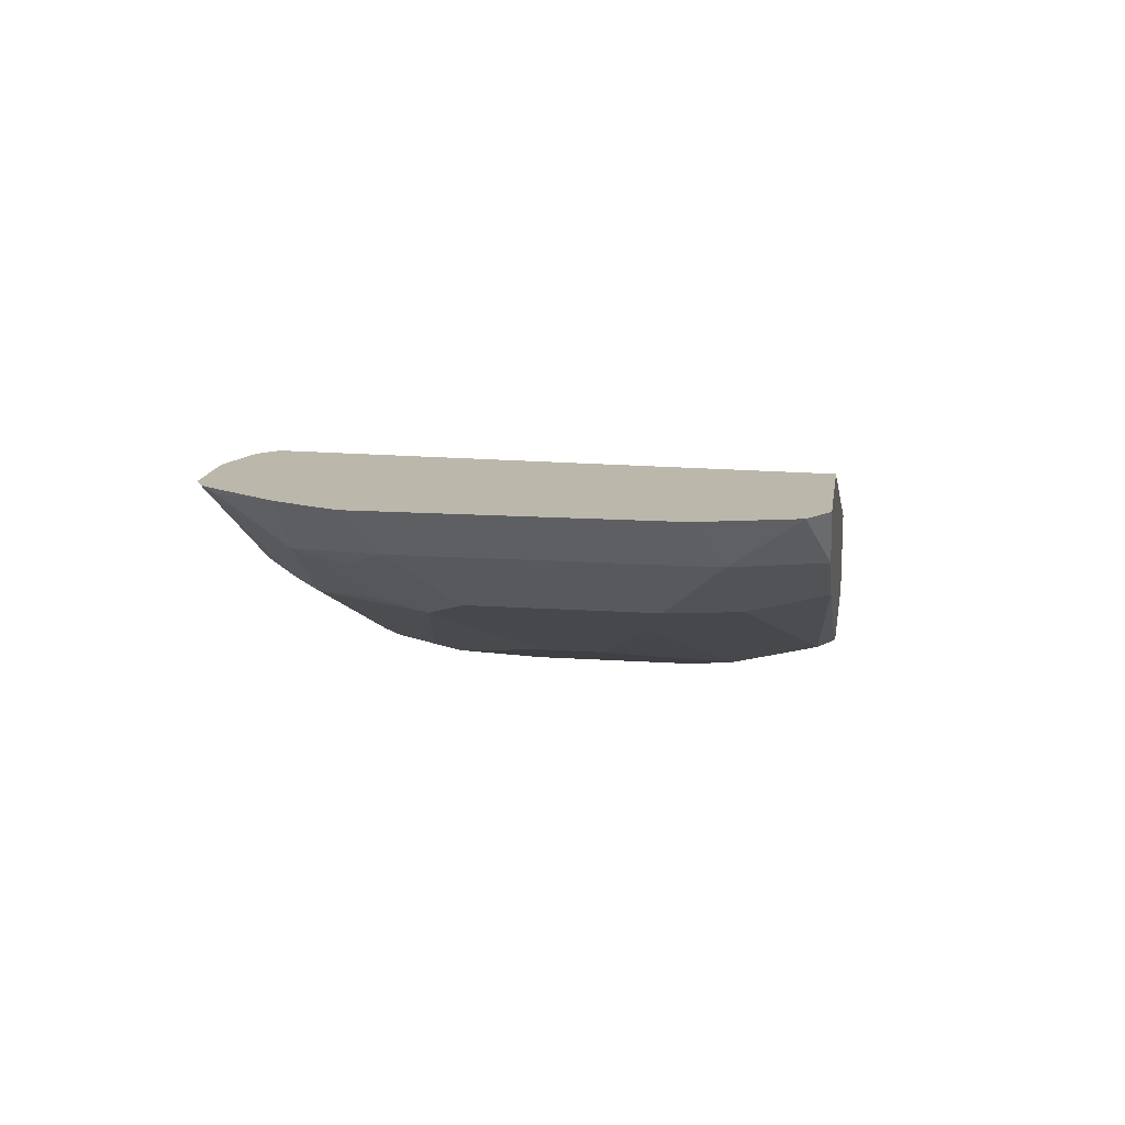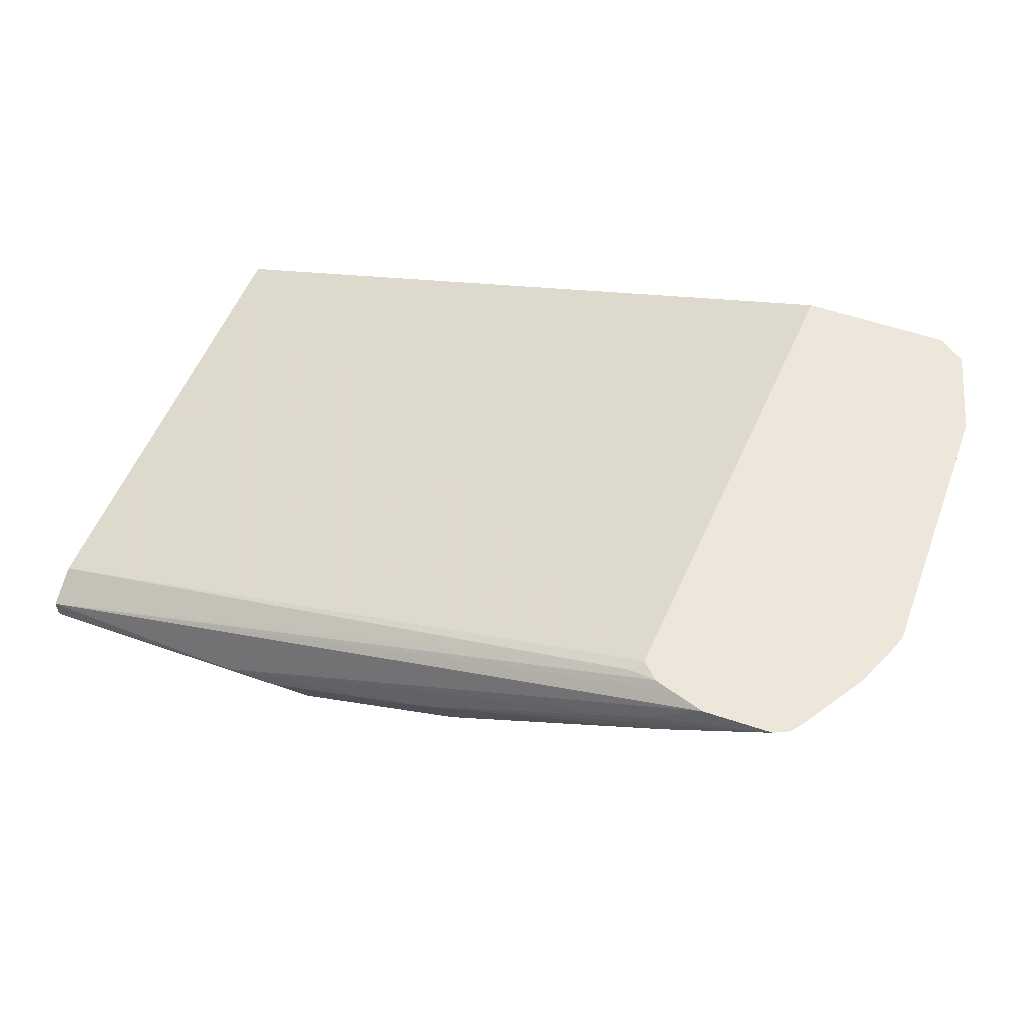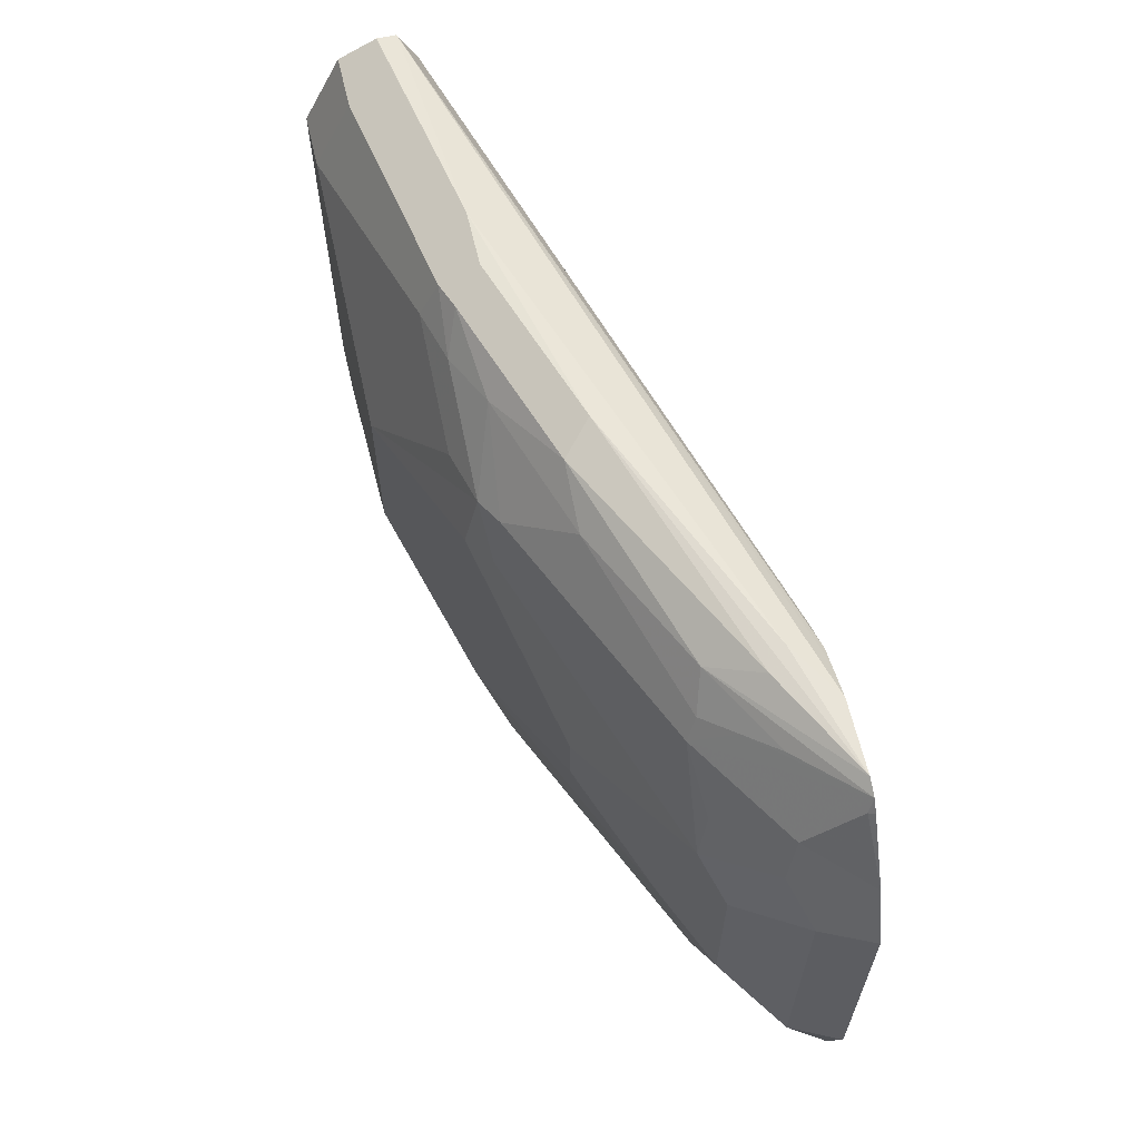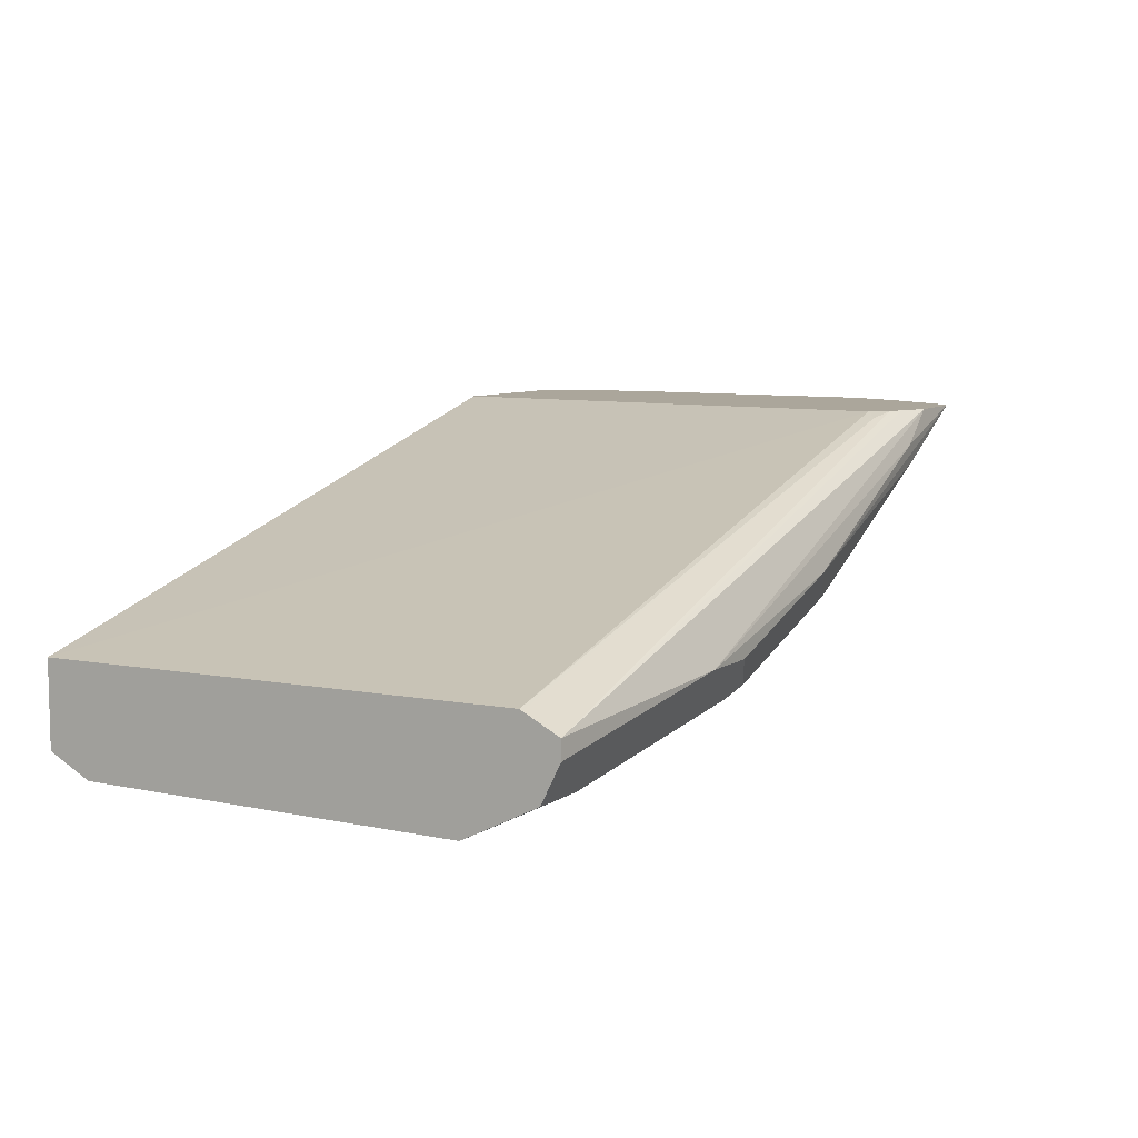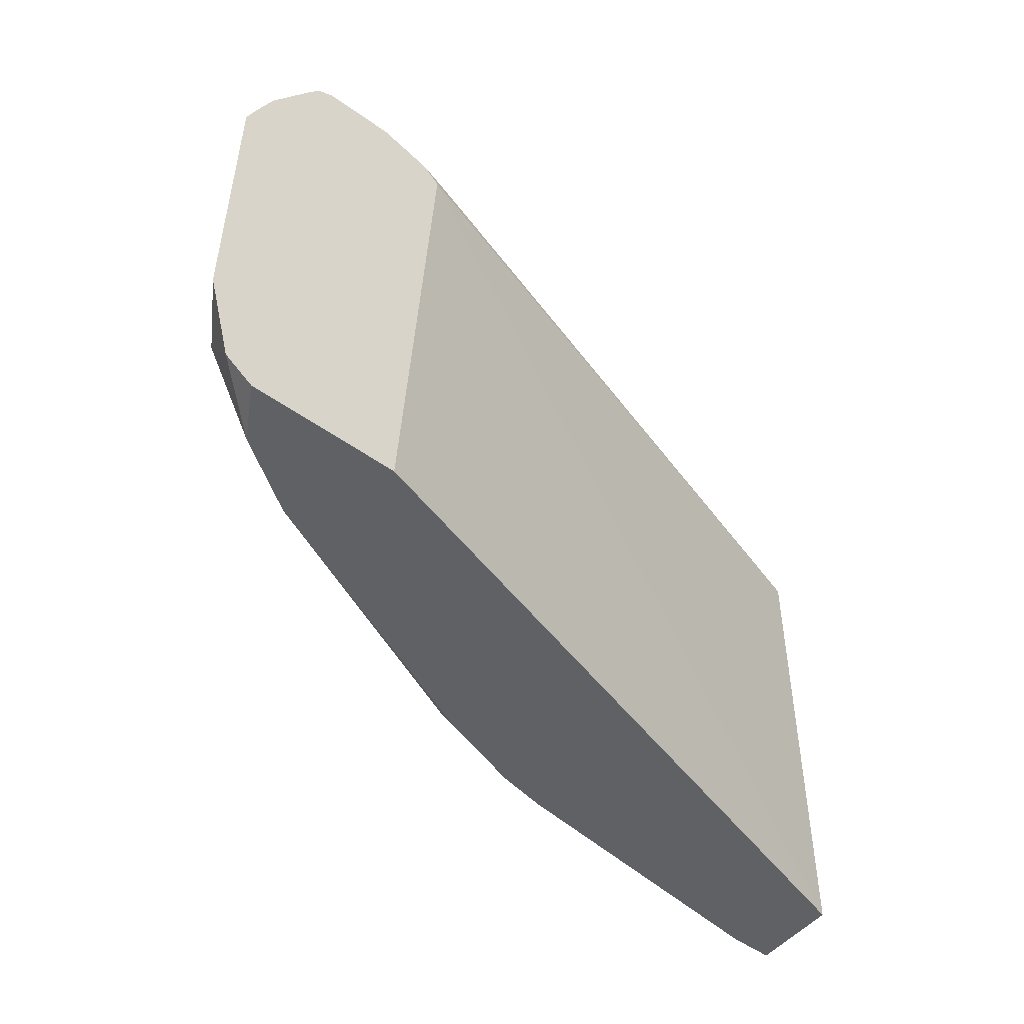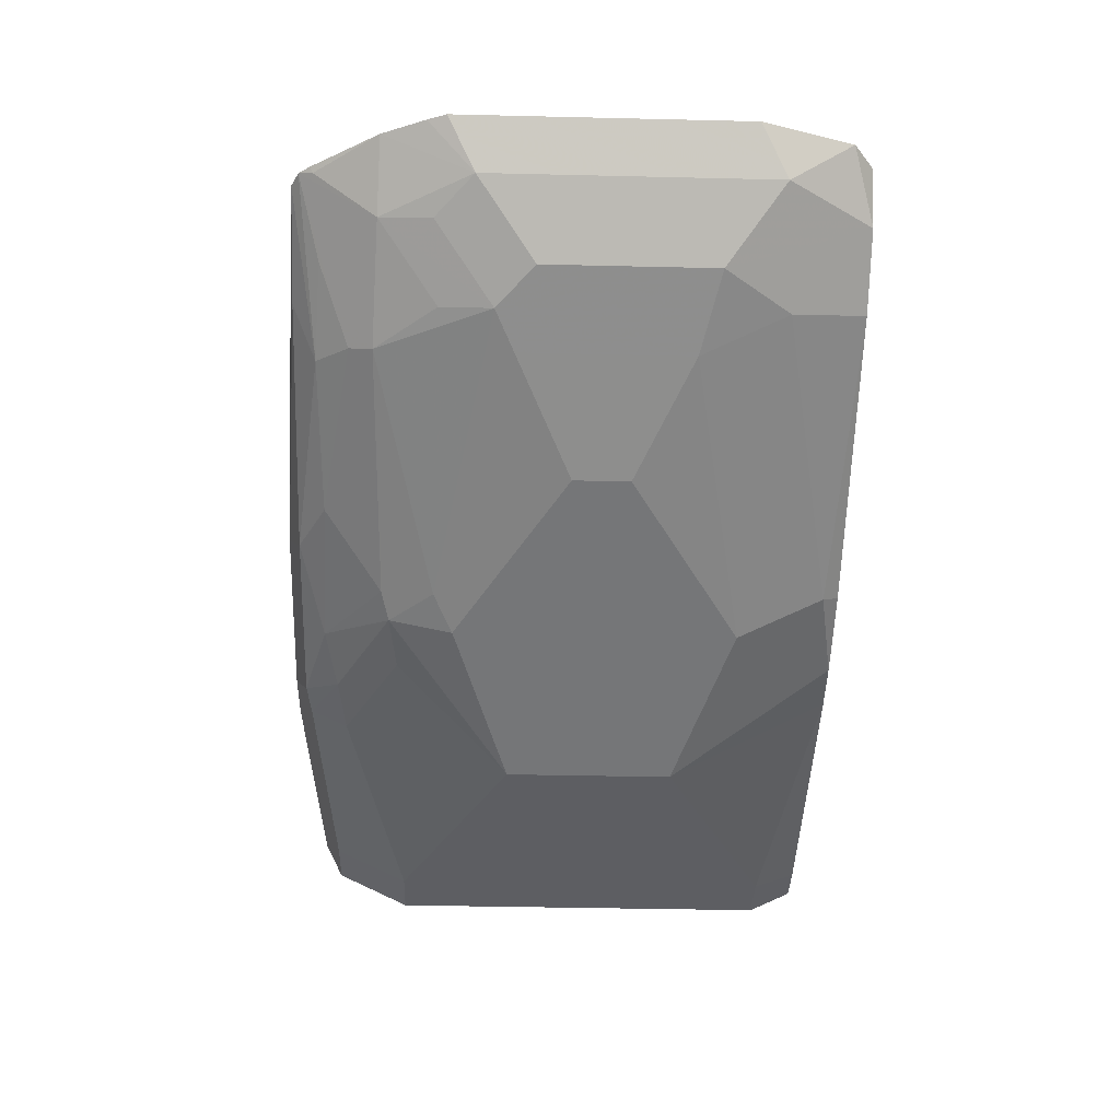
<metadata>
{"format":"obj","ext":"obj","renderer":"f3d","projection":"perspective","resolution":1024,"background":"white","views":[{"elev":14.5,"azim":-81.5,"up":"+Z"},{"elev":53.6,"azim":-159.4,"up":"+Z"},{"elev":62.6,"azim":-103.2,"up":"+Y"},{"elev":7.9,"azim":120.6,"up":"+Z"},{"elev":-50.2,"azim":-38.4,"up":"+Y"},{"elev":-38.3,"azim":-91.7,"up":"+Z"}]}
</metadata>
<code>
v -0.07516 0.8641 -0.4508
v -0.0004817 0.8579 -0.4571
v -0.0004817 0.8579 -0.4634
v -0.0004817 0.8577 -0.4637
v -0.09394 0.8641 -0.4508
v -0.1503 0.8641 -0.4321
v -0.2285 0.861 -0.3976
v -0.2458 0.8591 -0.3864
v -0.0004817 0.8463 -0.4513
v -0.2342 0.8554 -0.3864
v -0.2284 0.8535 -0.3864
v -0.2192 0.8516 -0.3882
v -0.0004817 0.8516 -0.4759
v -0.0188 0.8516 -0.4759
v -0.1033 0.8594 -0.4602
v -0.1597 0.8594 -0.4415
v -0.2348 0.8594 -0.4039
v -0.2686 0.8588 -0.3864
v -0.0004817 0.8453 -0.4508
v -0.2229 0.8479 -0.3864
v -0.0004817 0.8513 -0.4761
v -0.0188 0.8266 -0.4884
v -0.09394 0.8579 -0.4634
v -0.1127 0.8477 -0.4649
v -0.1315 0.8516 -0.4571
v -0.1784 0.85 -0.4415
v -0.2254 0.8516 -0.4196
v -0.2736 0.8563 -0.3864
v -0.0004817 0.6803 -0.4526
v -0.2323 0.6803 -0.3864
v -0.0004817 0.8266 -0.4884
v -0.09394 0.789 -0.4884
v -0.09394 0.8453 -0.4696
v -0.1315 0.8266 -0.4696
v -0.1503 0.8289 -0.4649
v -0.1597 0.8313 -0.4602
v -0.2379 0.8328 -0.4258
v -0.2348 0.8406 -0.4227
v -0.2442 0.8453 -0.4133
v -0.2536 0.85 -0.4039
v -0.2724 0.8313 -0.4039
v -0.2755 0.8516 -0.3882
v -0.2764 0.8524 -0.3864
v -0.0004817 0.6803 -0.4811
v -0.2807 0.6803 -0.3864
v -0.0004817 0.6951 -0.4884
v -0.09394 0.7326 -0.4884
v -0.2066 0.7702 -0.4508
v -0.1503 0.8078 -0.4696
v -0.1628 0.814 -0.4634
v -0.2567 0.7953 -0.4258
v -0.2536 0.8125 -0.4227
v -0.2755 0.814 -0.407
v -0.288 0.8015 -0.4008
v -0.2899 0.8306 -0.3864
v -0.0004817 0.6826 -0.4822
v -0.01475 0.6803 -0.4811
v -0.2899 0.687 -0.3864
v -0.2713 0.6803 -0.4028
v -0.0188 0.6951 -0.4884
v -0.1127 0.6803 -0.4696
v -0.1286 0.6803 -0.4667
v -0.1315 0.6951 -0.4696
v -0.1503 0.7139 -0.4696
v -0.2066 0.7514 -0.4508
v -0.2442 0.789 -0.4321
v -0.2692 0.7827 -0.4196
v -0.288 0.7076 -0.4008
v -0.298 0.8103 -0.3864
v -0.2958 0.8164 -0.3864
v -0.01254 0.6826 -0.4822
v -0.298 0.7164 -0.3864
v -0.2692 0.7264 -0.4196
v -0.2488 0.6803 -0.4179
v -0.157 0.6803 -0.4576
v -0.1597 0.6857 -0.4602
v -0.2442 0.7326 -0.4321
v -0.2536 0.7045 -0.4227
v -0.2505 0.6888 -0.4196
f 35 37 36
f 41 53 54
f 37 51 52
f 37 52 41
f 37 39 38
f 37 50 51
f 41 54 55
f 45 58 59
f 41 52 51
f 41 51 53
f 42 55 43
f 44 57 71
f 46 56 71
f 44 71 56
f 35 50 37
f 41 55 42
f 35 49 50
f 28 39 37
f 32 49 35
f 28 40 39
f 46 71 60
f 28 37 41
f 28 41 42
f 28 42 43
f 29 30 45
f 29 45 59
f 32 35 34
f 29 59 74
f 29 75 62
f 29 62 61
f 29 61 57
f 29 57 44
f 32 47 65
f 32 65 48
f 32 48 49
f 29 74 75
f 47 62 63
f 74 76 75
f 47 64 65
f 58 72 68
f 59 68 73
f 59 73 74
f 62 75 76
f 62 76 63
f 63 76 64
f 64 76 77
f 64 77 65
f 73 77 78
f 73 78 79
f 73 79 74
f 74 79 76
f 76 79 78
f 76 78 77
f 27 40 28
f 58 68 59
f 57 61 60
f 57 60 71
f 54 73 68
f 47 60 61
f 48 65 77
f 48 77 66
f 48 66 49
f 49 66 51
f 49 51 50
f 51 66 77
f 47 63 64
f 51 77 73
f 51 67 54
f 51 54 53
f 54 68 72
f 54 72 69
f 54 69 70
f 54 70 55
f 54 67 73
f 51 73 67
f 27 39 40
f 47 61 62
f 26 38 27
f 2 12 9
f 4 13 14
f 4 14 15
f 4 15 5
f 5 15 6
f 6 15 16
f 6 16 17
f 2 11 12
f 6 17 18
f 7 18 8
f 8 18 28
f 8 28 43
f 8 43 55
f 8 55 70
f 8 70 69
f 8 69 72
f 6 18 7
f 8 72 58
f 2 8 10
f 2 13 4
f 27 38 39
f 1 2 3
f 1 3 4
f 1 4 5
f 1 5 6
f 1 6 7
f 1 7 8
f 2 4 3
f 1 8 2
f 2 19 29
f 2 29 44
f 2 44 56
f 2 56 46
f 2 46 31
f 2 31 21
f 2 21 13
f 2 9 19
f 8 58 45
f 2 10 11
f 8 45 30
f 19 20 29
f 20 30 29
f 21 31 22
f 22 31 46
f 22 46 60
f 22 60 47
f 22 32 34
f 18 27 28
f 22 34 33
f 24 33 34
f 24 34 35
f 24 35 25
f 25 35 36
f 25 36 26
f 26 36 37
f 26 37 38
f 23 33 24
f 17 27 18
f 22 47 32
f 16 25 26
f 8 20 11
f 8 11 10
f 9 12 19
f 11 20 12
f 8 30 20
f 13 21 14
f 14 21 22
f 14 22 33
f 12 20 19
f 14 23 15
f 15 23 24
f 15 24 25
f 15 25 16
f 16 26 27
f 16 27 17
f 14 33 23

</code>
